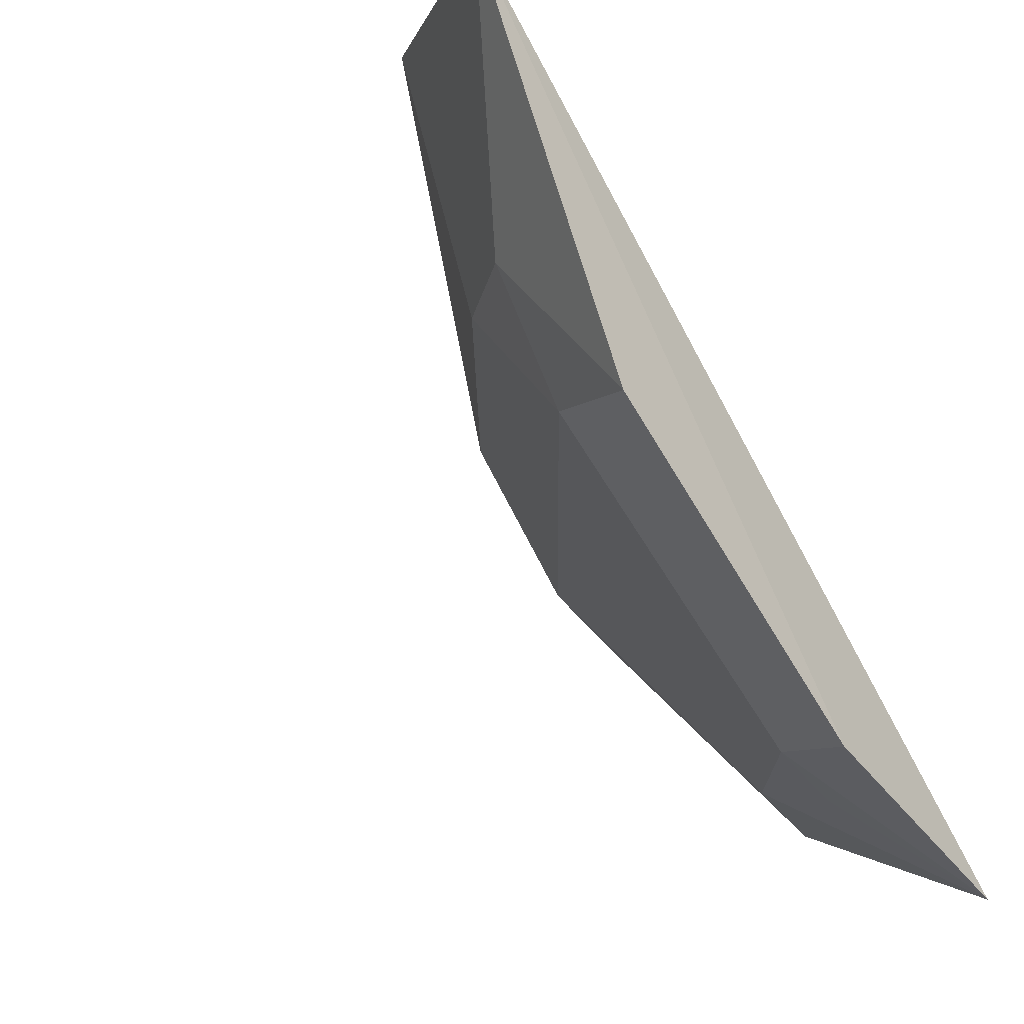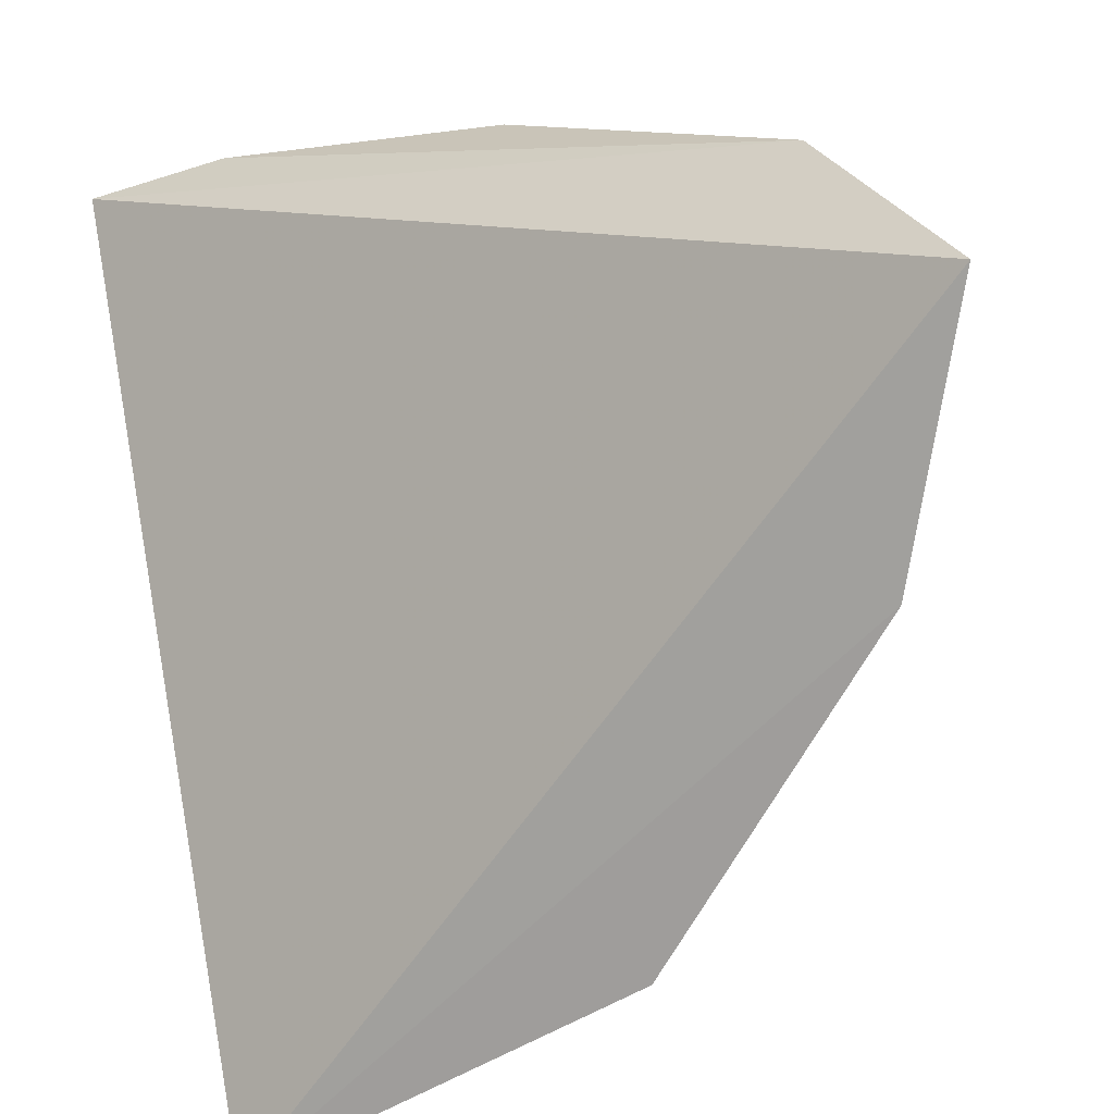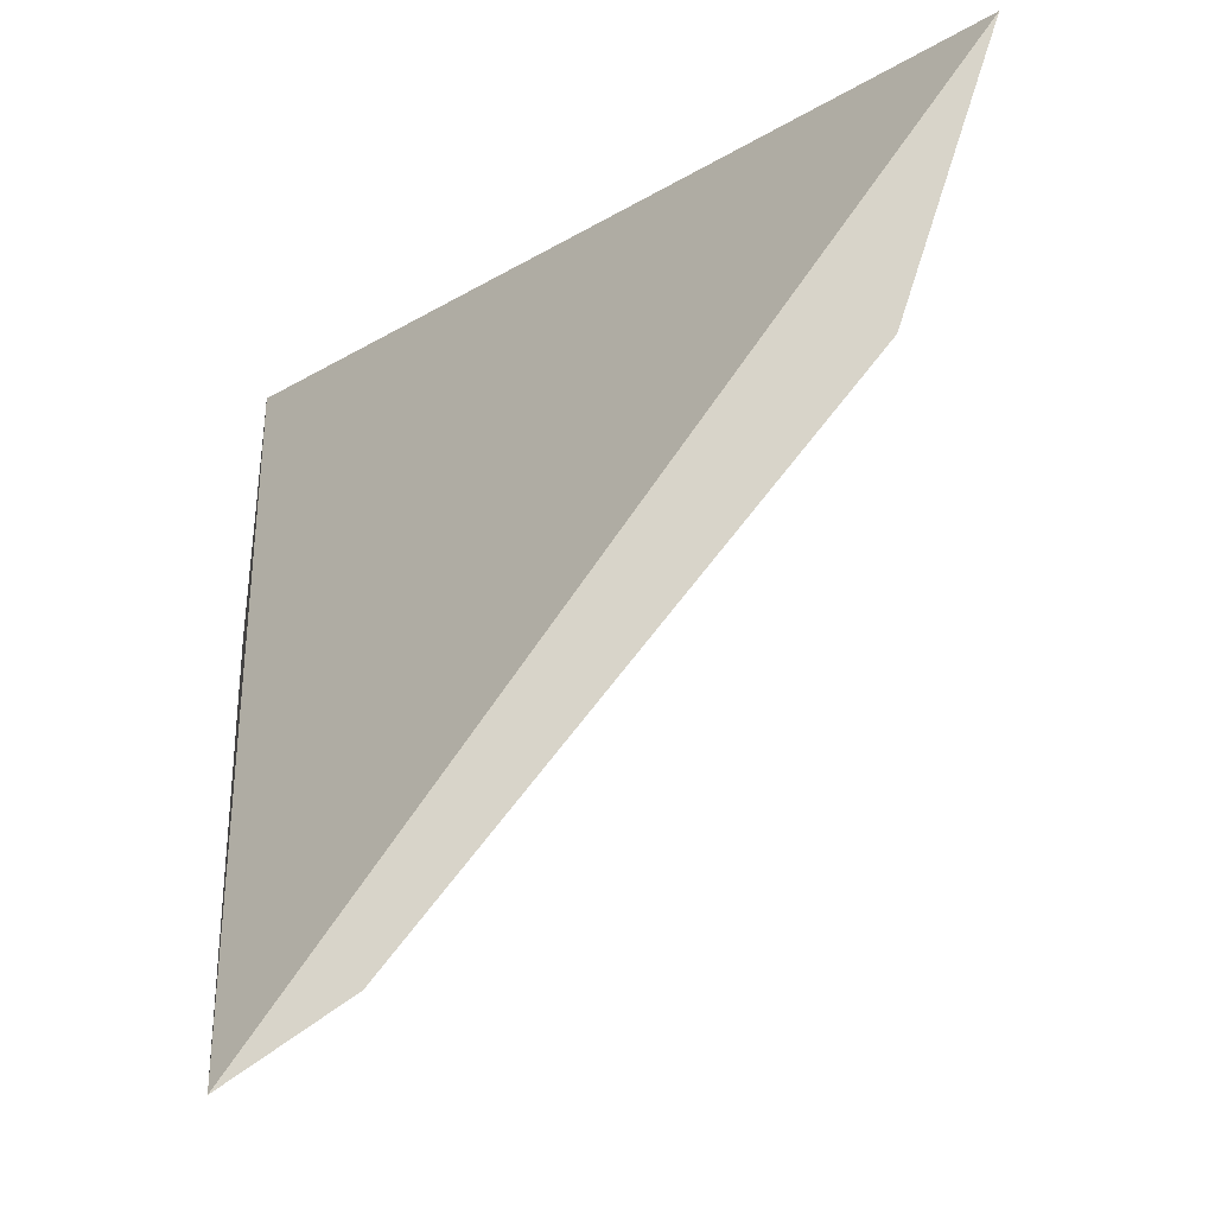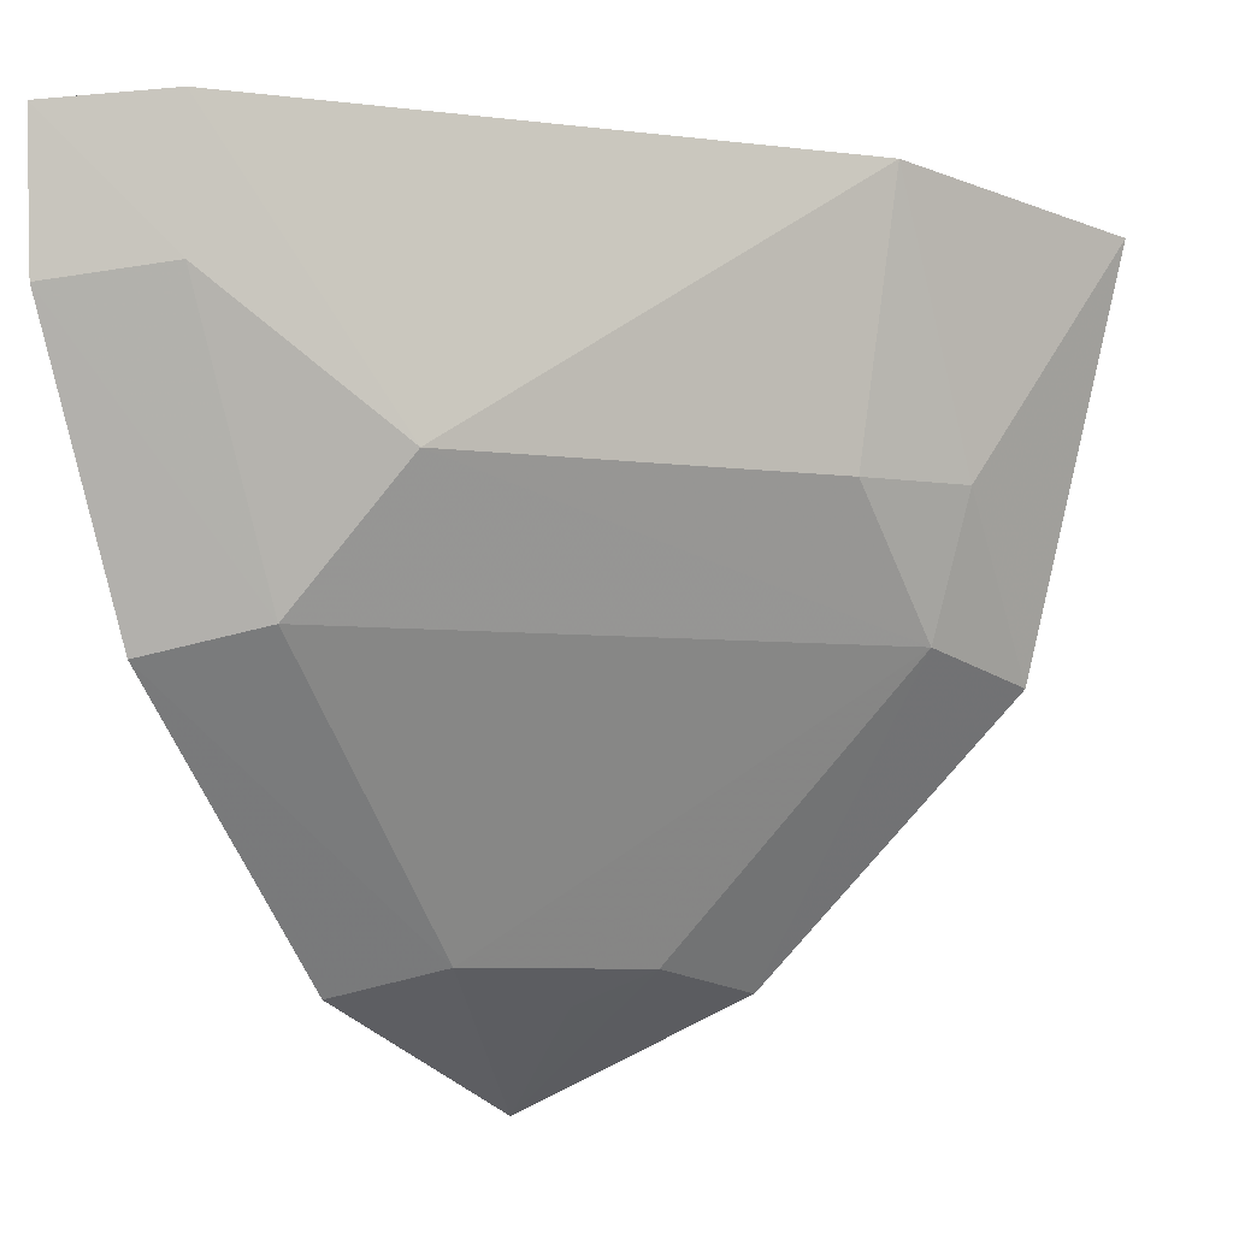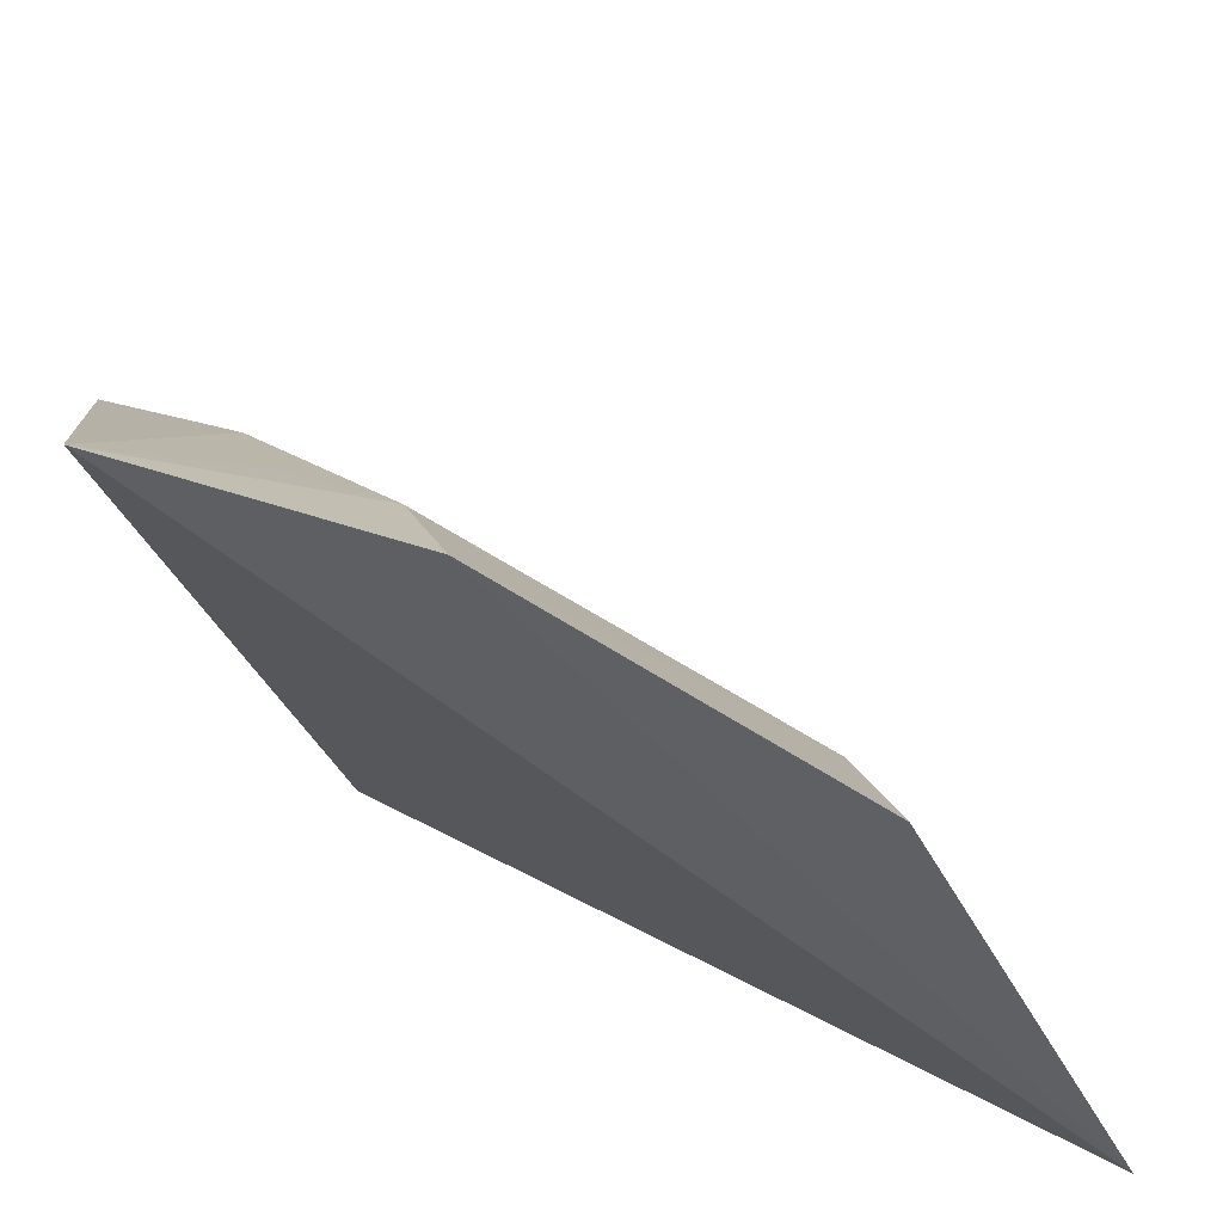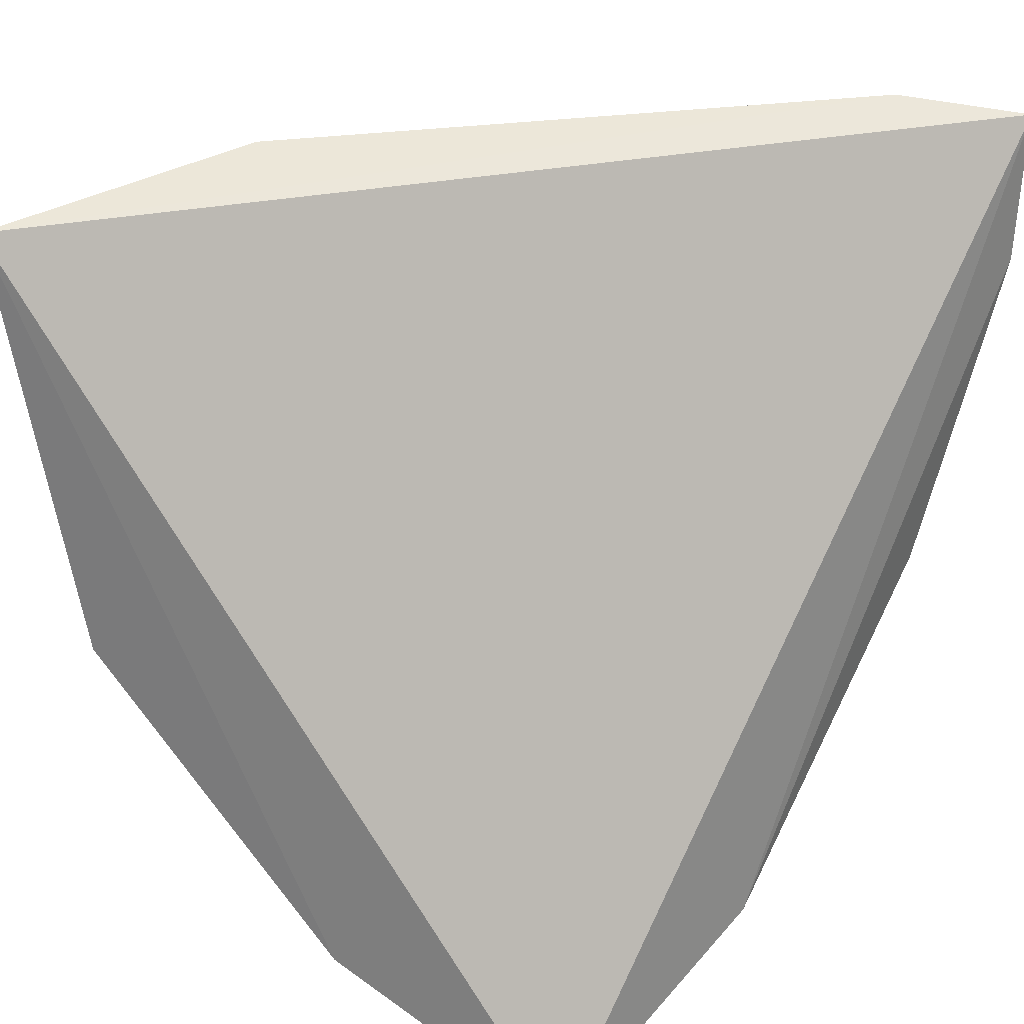
<metadata>
{"format":"obj","ext":"obj","renderer":"f3d","projection":"perspective","resolution":1024,"background":"white","views":[{"elev":-16.3,"azim":-41.7,"up":"+Z"},{"elev":-65.5,"azim":105.5,"up":"+Y"},{"elev":78.3,"azim":172.3,"up":"+Z"},{"elev":-11.6,"azim":-151.6,"up":"+Z"},{"elev":-58.9,"azim":-169.4,"up":"+Y"},{"elev":38.6,"azim":35.6,"up":"+Z"}]}
</metadata>
<code>
v -0.1091 -0.0005299 -0.416
v -0.04959 -0.0007556 -0.4878
v -0.04654 0.06633 -0.415
v -0.09739 -0.004931 -0.4528
v -0.09817 0.02214 -0.4144
v -0.07199 -0.004245 -0.4776
v -0.09847 0.008988 -0.4382
v -0.0573 0.06108 -0.4142
v -0.05666 0.04675 -0.4524
v -0.09362 0.006568 -0.4508
v -0.0684 0.04542 -0.4397
v -0.05602 0.01967 -0.4765
v -0.05616 0.05906 -0.4268
v -0.04589 0.05118 -0.455
v -0.09271 0.01867 -0.4389
v -0.06814 0.006172 -0.4761
v -0.04575 0.02358 -0.479
v -0.04551 0.06397 -0.4284
v -0.06048 0.007858 -0.4791
f 1 2 3
f 6 2 1
f 6 1 4
f 7 4 1
f 7 1 5
f 8 5 1
f 8 1 3
f 10 6 4
f 10 4 7
f 11 5 8
f 11 9 10
f 12 10 9
f 13 8 3
f 13 11 8
f 13 9 11
f 14 12 9
f 15 7 5
f 15 5 11
f 15 11 10
f 15 10 7
f 16 2 6
f 16 6 10
f 16 10 12
f 17 3 2
f 17 2 12
f 17 12 14
f 18 13 3
f 18 17 14
f 18 3 17
f 18 14 9
f 18 9 13
f 19 16 12
f 19 12 2
f 19 2 16

</code>
